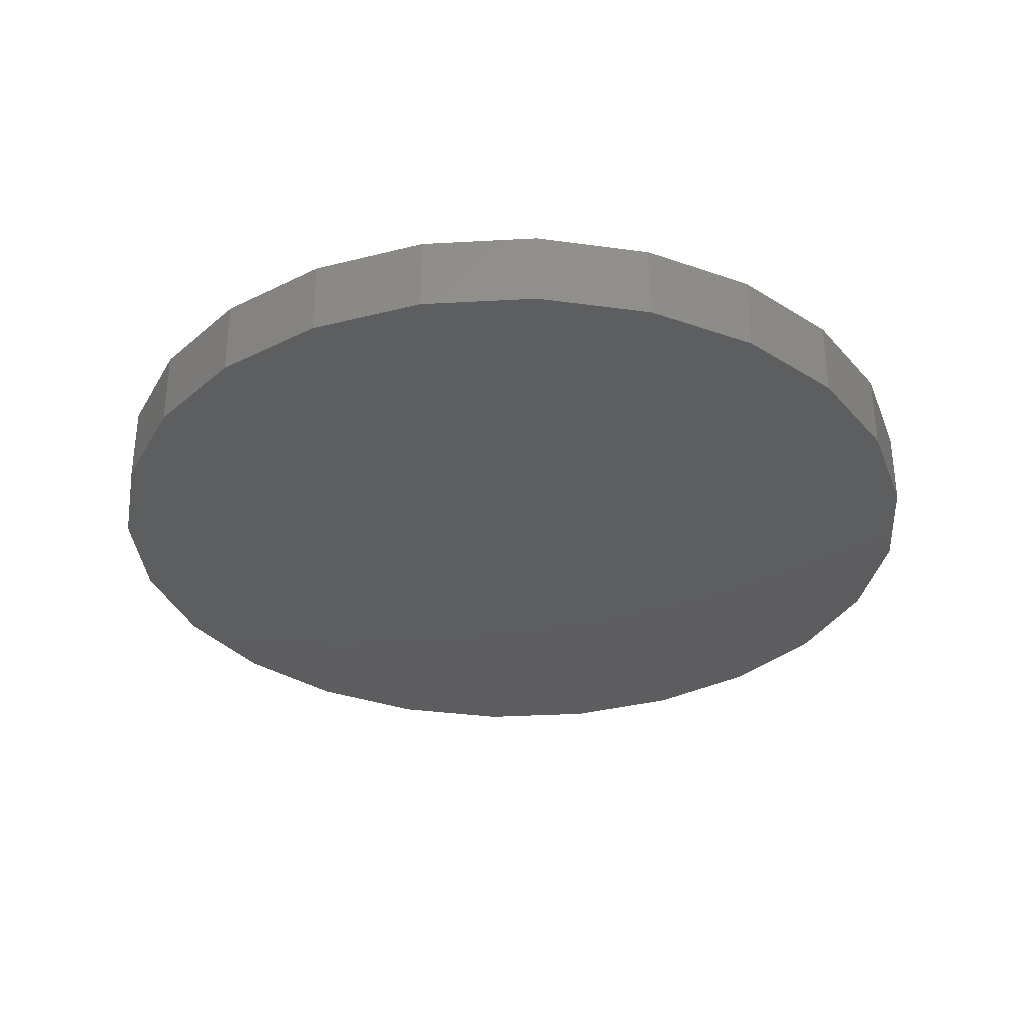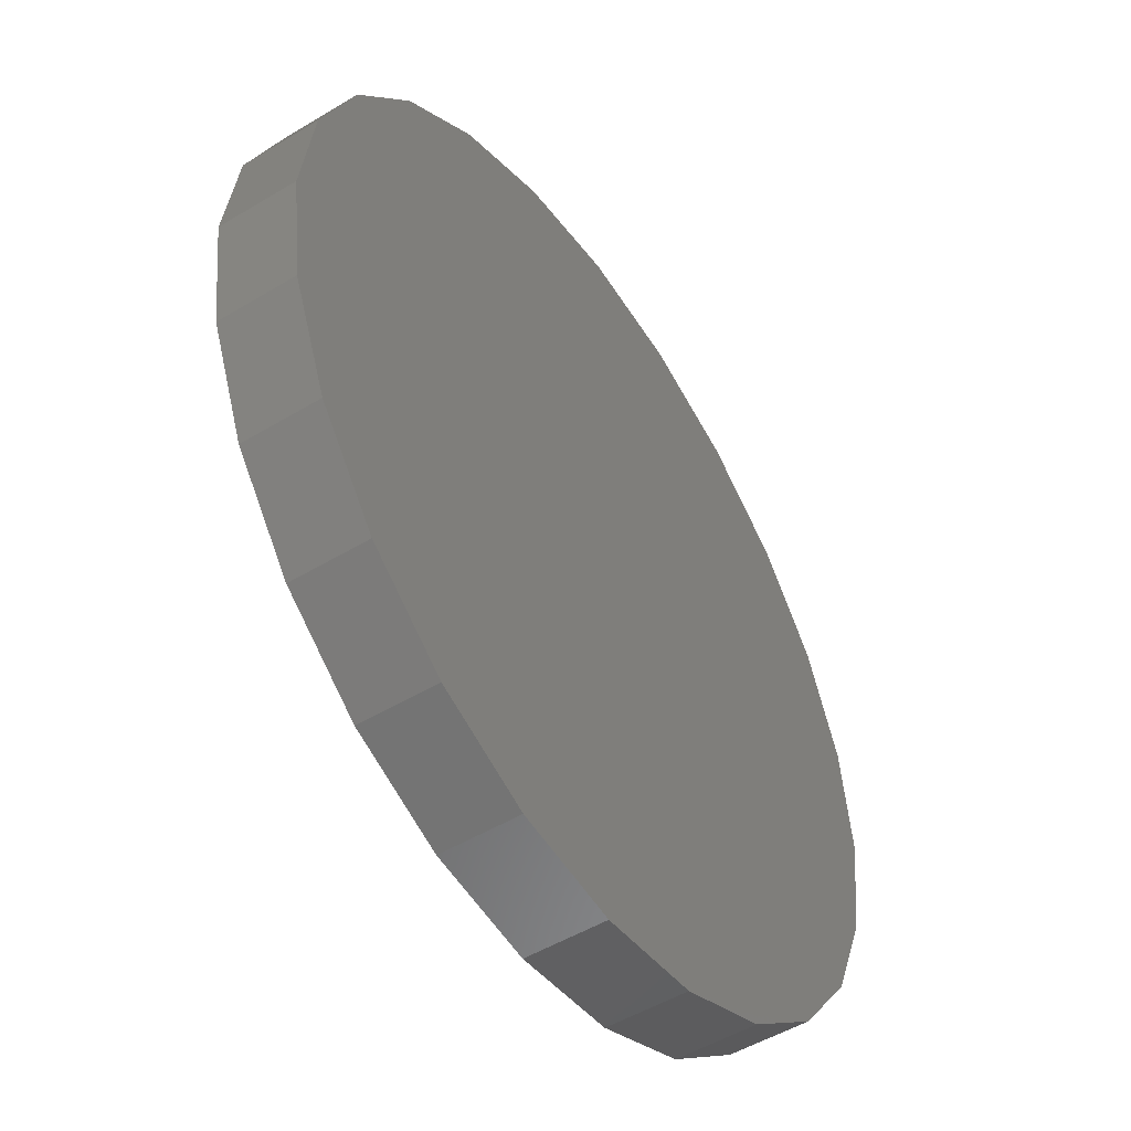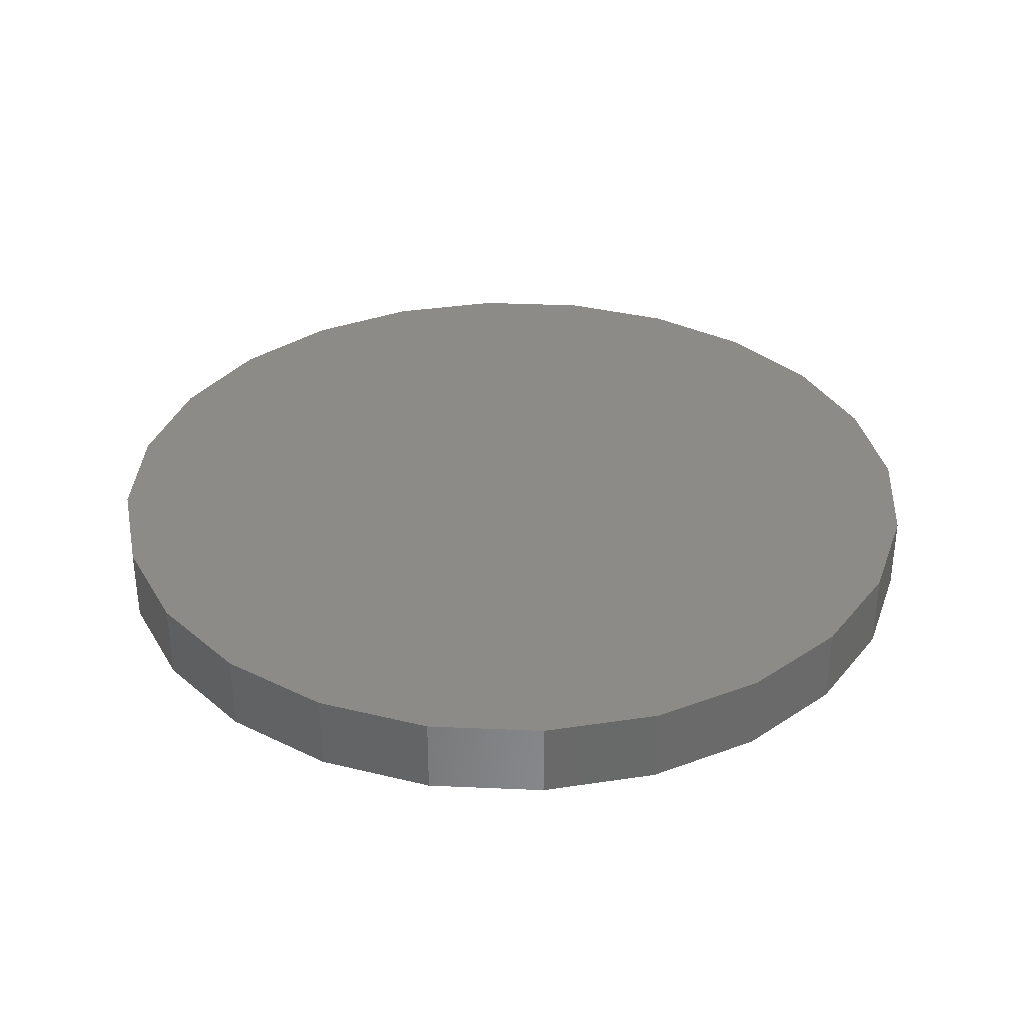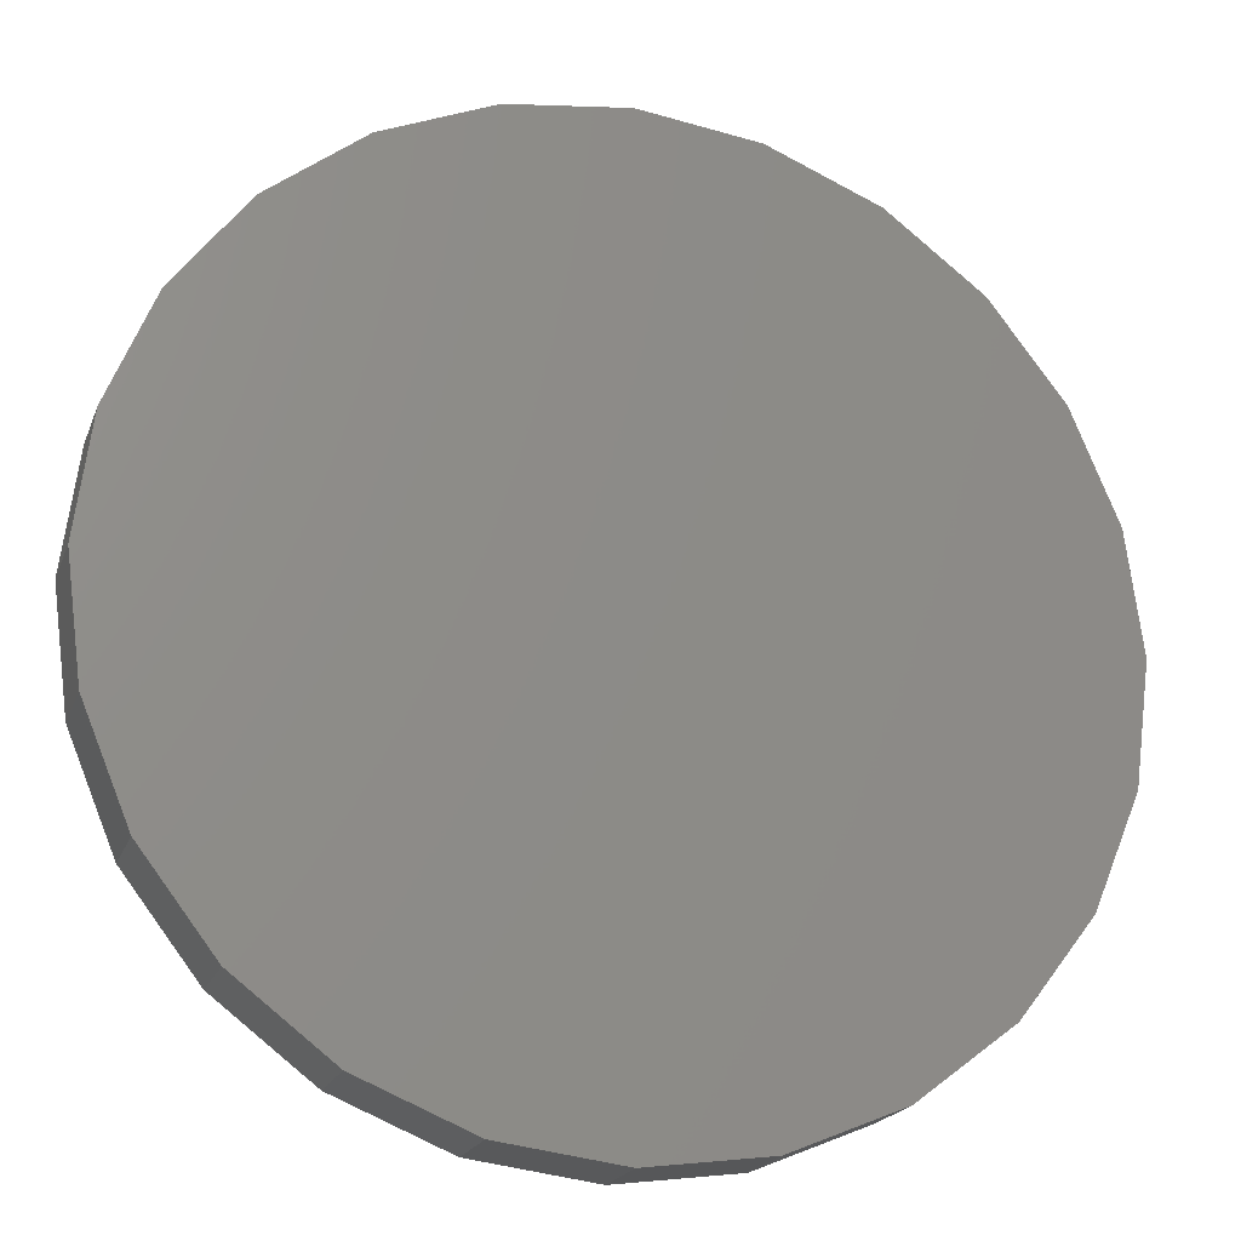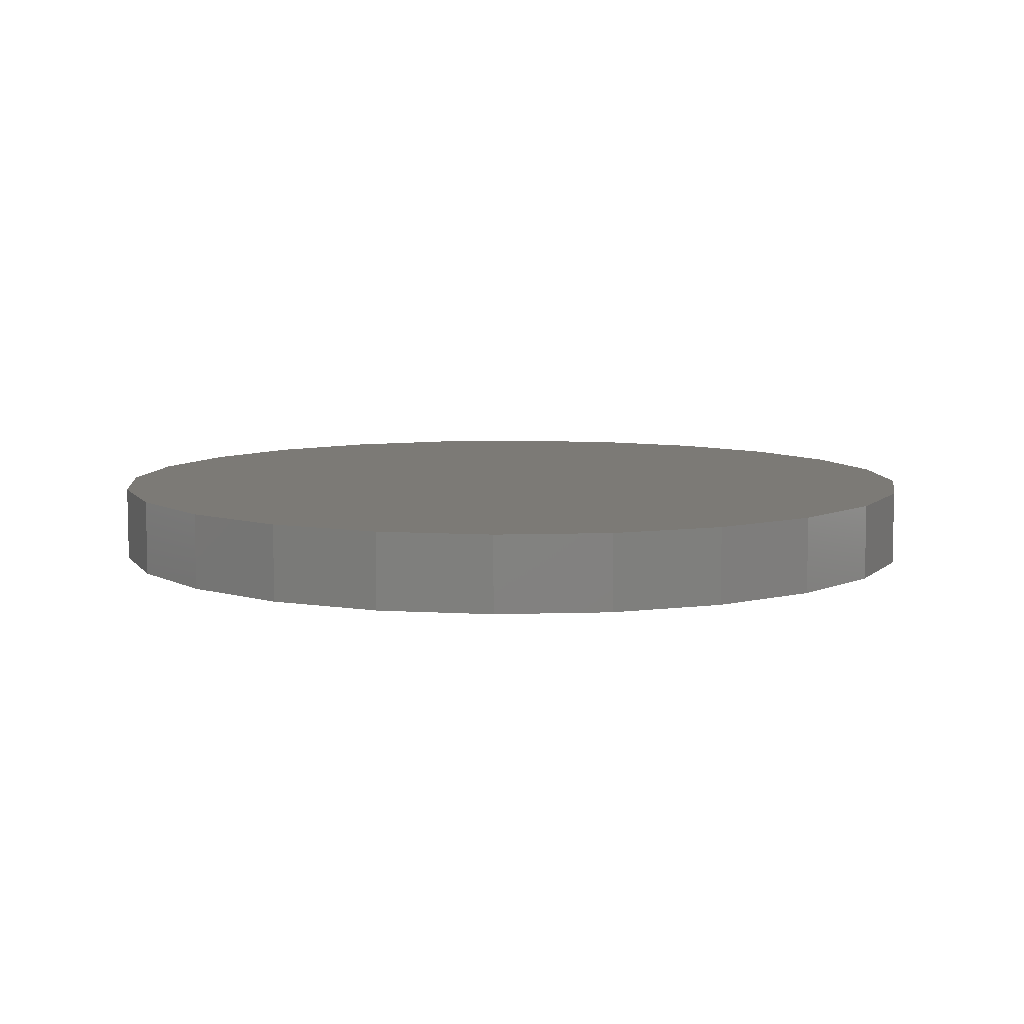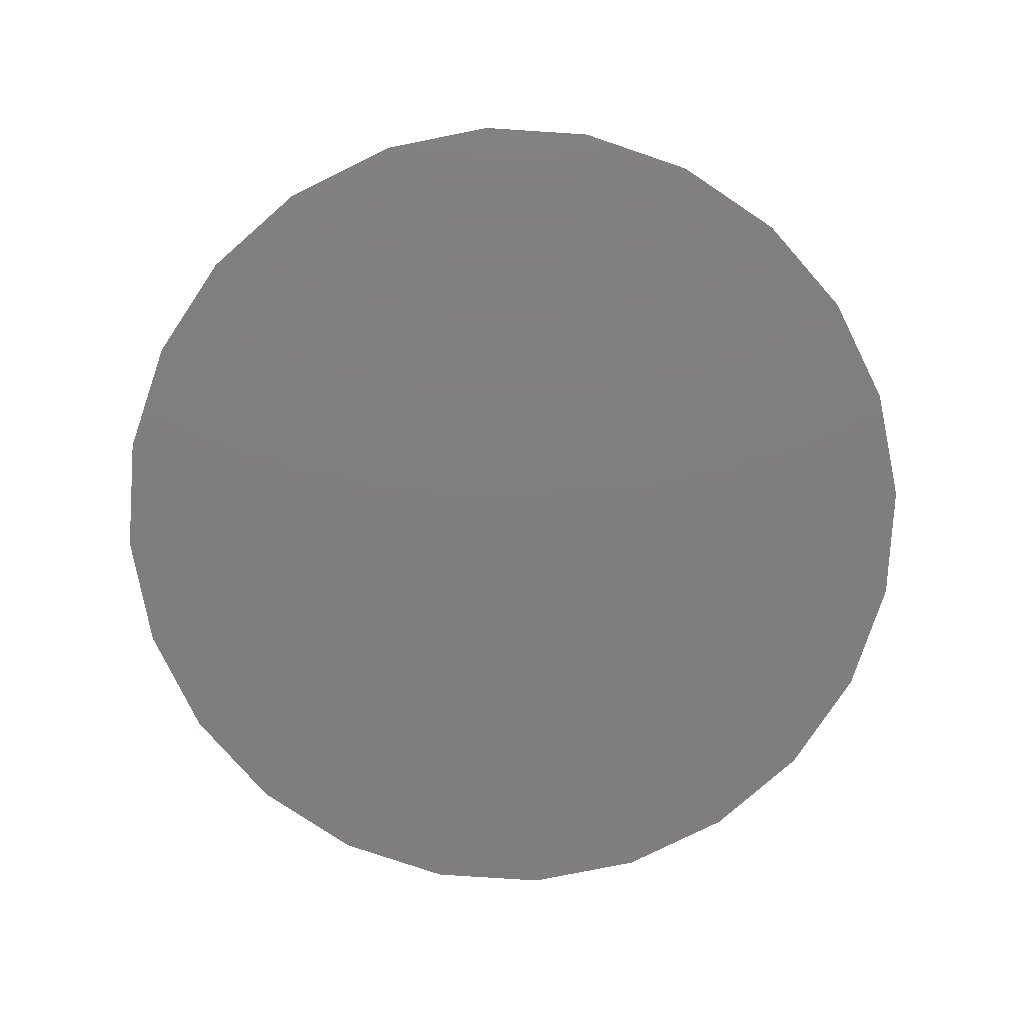
<metadata>
{"format":"stl","ext":"stl","renderer":"f3d","projection":"perspective","resolution":1024,"background":"white","views":[{"elev":-33.2,"azim":-123.2,"up":"+Z"},{"elev":-50.6,"azim":-56.6,"up":"+Y"},{"elev":34.1,"azim":-139.1,"up":"+Z"},{"elev":-20.1,"azim":-17.0,"up":"+Y"},{"elev":7.8,"azim":-147.7,"up":"+Z"},{"elev":-78.5,"azim":138.8,"up":"+Z"}]}
</metadata>
<code>
# stl→obj: 48 verts, 92 faces
v 4 0 0.7
v 3.864 1.035 0
v 3.864 1.035 0.7
v 4 0 0
v 3.464 2 0
v 3.464 2 0.7
v 2.828 2.828 0
v 2.828 2.828 0.7
v 2 3.464 0.7
v 2 3.464 0
v 1.035 3.864 0.7
v 1.035 3.864 0
v 0 4 0.7
v 0 4 0
v -1.035 3.864 0.7
v -1.035 3.864 0
v -2 3.464 0.7
v -2 3.464 0
v -2.828 2.828 0.7
v -2.828 2.828 0
v -3.464 2 0
v -3.464 2 0.7
v -3.864 1.035 0
v -3.864 1.035 0.7
v -4 0 0
v -4 0 0.7
v -3.864 -1.035 0
v -3.864 -1.035 0.7
v -3.464 -2 0
v -3.464 -2 0.7
v -2.828 -2.828 0
v -2.828 -2.828 0.7
v -2 -3.464 0.7
v -2 -3.464 0
v -1.035 -3.864 0.7
v -1.035 -3.864 0
v 0 -4 0.7
v 0 -4 0
v 1.035 -3.864 0.7
v 1.035 -3.864 0
v 2 -3.464 0.7
v 2 -3.464 0
v 2.828 -2.828 0.7
v 2.828 -2.828 0
v 3.464 -2 0
v 3.464 -2 0.7
v 3.864 -1.035 0
v 3.864 -1.035 0.7
f 1 2 3
f 2 1 4
f 3 5 6
f 5 3 2
f 6 7 8
f 7 6 5
f 7 9 8
f 9 7 10
f 10 11 9
f 11 10 12
f 12 13 11
f 13 12 14
f 14 15 13
f 15 14 16
f 16 17 15
f 17 16 18
f 18 19 17
f 19 18 20
f 21 19 20
f 19 21 22
f 23 22 21
f 22 23 24
f 25 24 23
f 24 25 26
f 27 26 25
f 26 27 28
f 29 28 27
f 28 29 30
f 31 30 29
f 30 31 32
f 31 33 32
f 33 31 34
f 34 35 33
f 35 34 36
f 36 37 35
f 37 36 38
f 38 39 37
f 39 38 40
f 40 41 39
f 41 40 42
f 42 43 41
f 43 42 44
f 43 45 46
f 45 43 44
f 46 47 48
f 47 46 45
f 48 4 1
f 4 48 47
f 47 2 4
f 45 2 47
f 45 5 2
f 44 5 45
f 44 7 5
f 42 7 44
f 42 10 7
f 40 10 42
f 40 12 10
f 38 12 40
f 38 14 12
f 36 14 38
f 36 16 14
f 34 16 36
f 34 18 16
f 31 18 34
f 31 20 18
f 29 20 31
f 29 21 20
f 27 21 29
f 27 23 21
f 23 27 25
f 3 48 1
f 6 48 3
f 6 46 48
f 8 46 6
f 8 43 46
f 9 43 8
f 9 41 43
f 11 41 9
f 11 39 41
f 13 39 11
f 13 37 39
f 15 37 13
f 15 35 37
f 17 35 15
f 17 33 35
f 19 33 17
f 19 32 33
f 22 32 19
f 22 30 32
f 24 30 22
f 24 28 30
f 28 24 26

</code>
